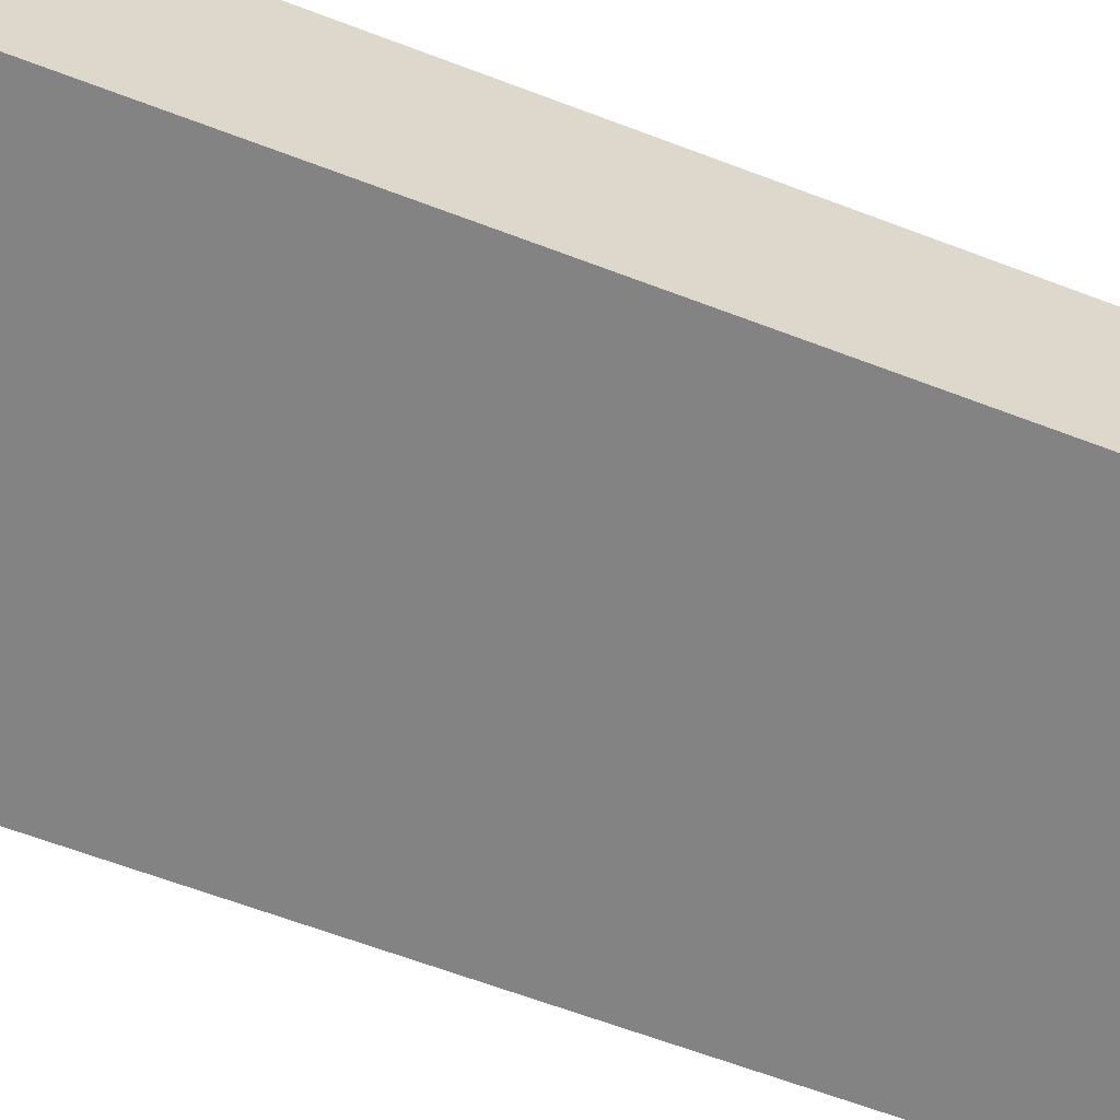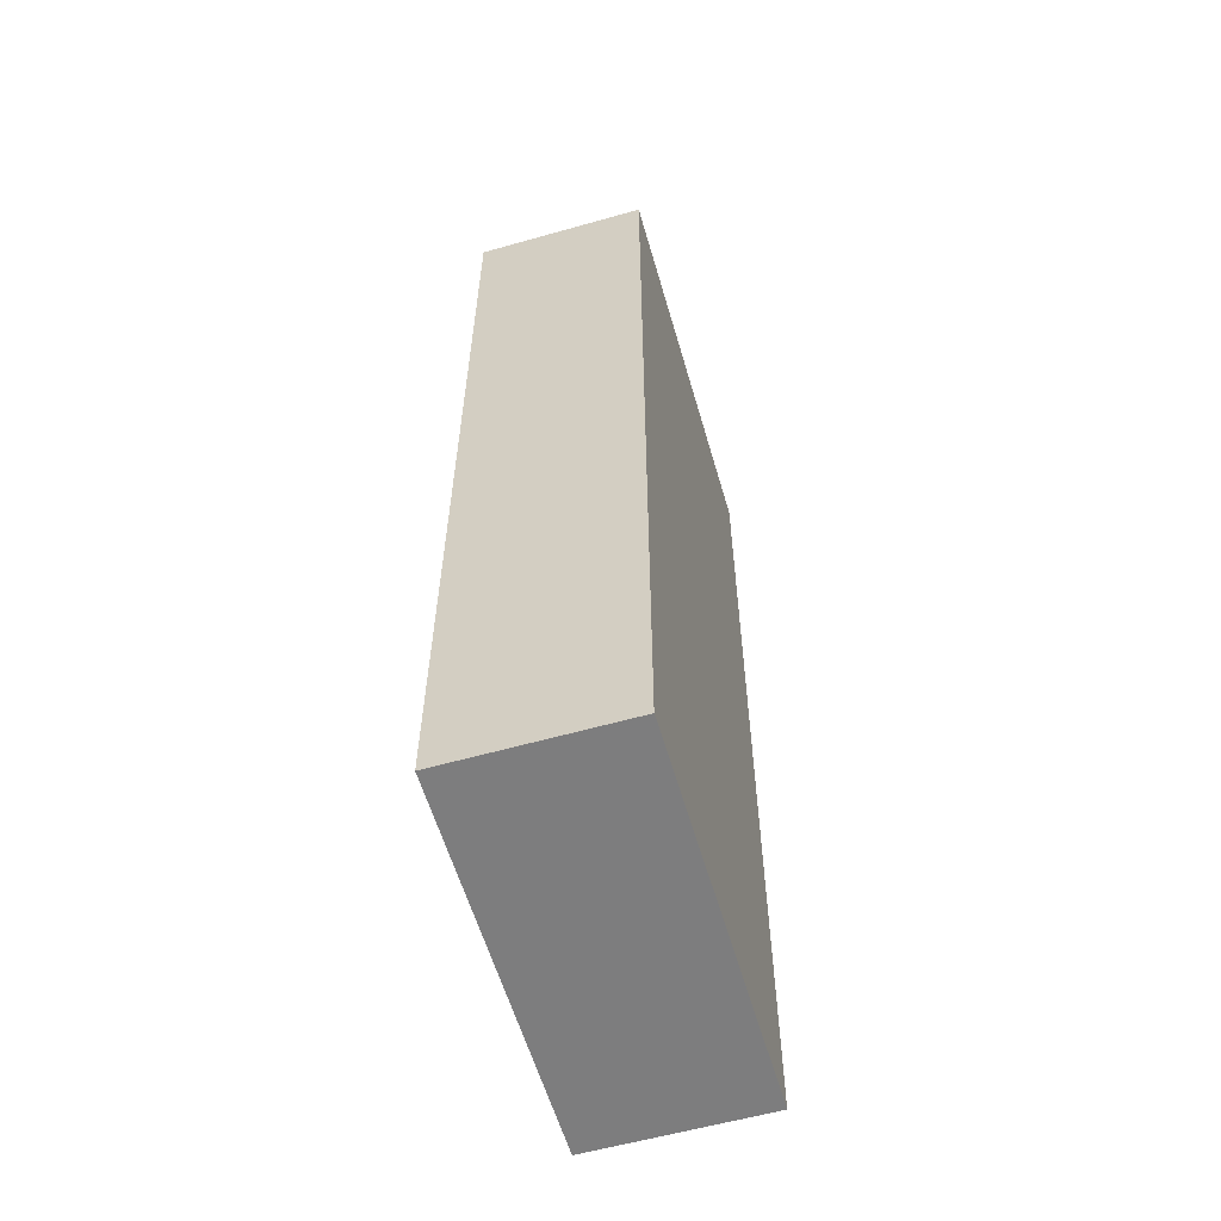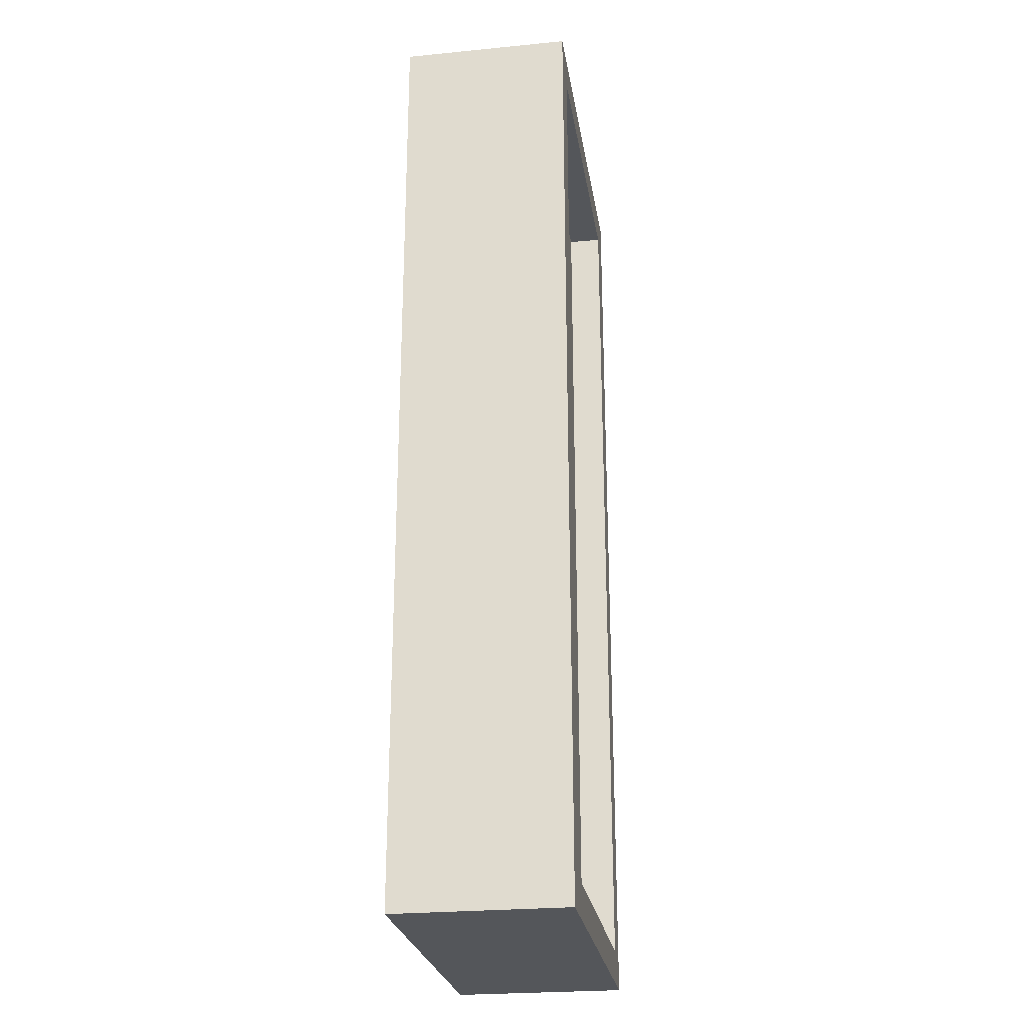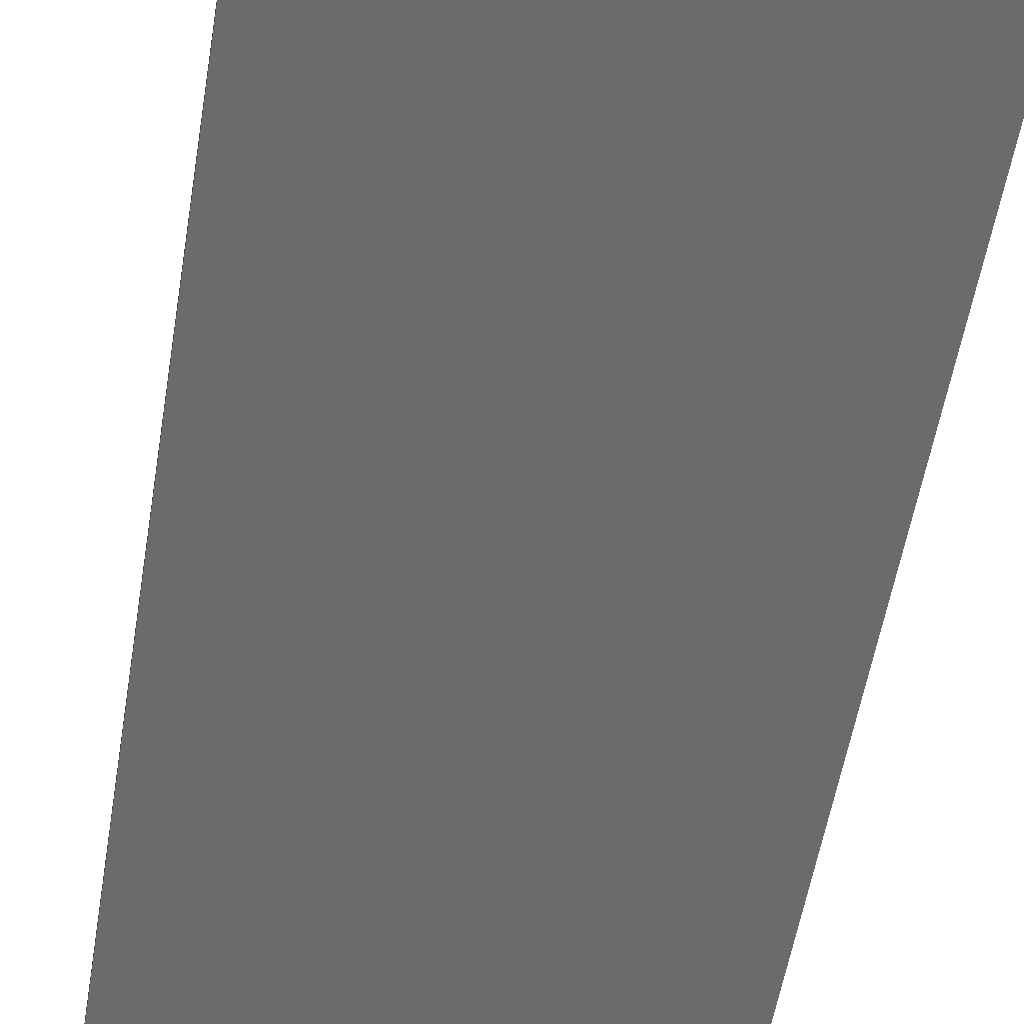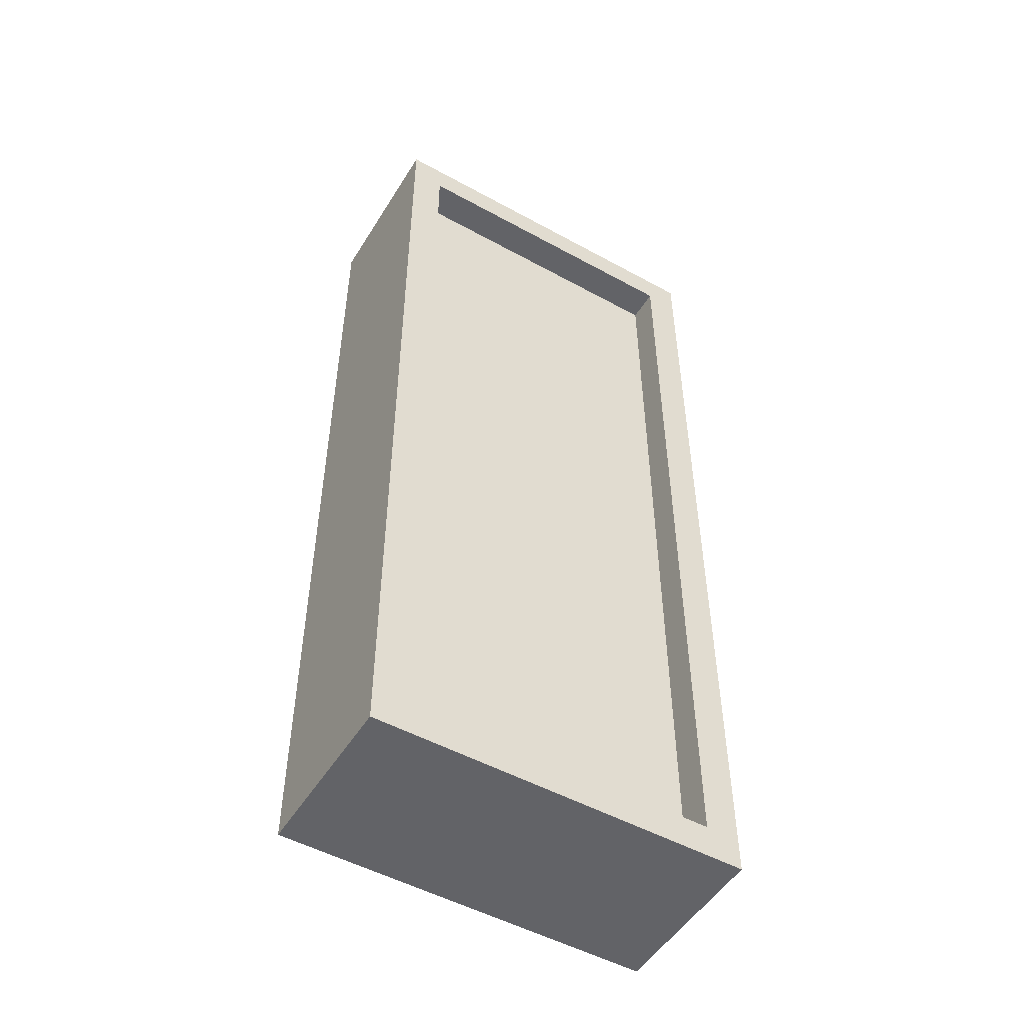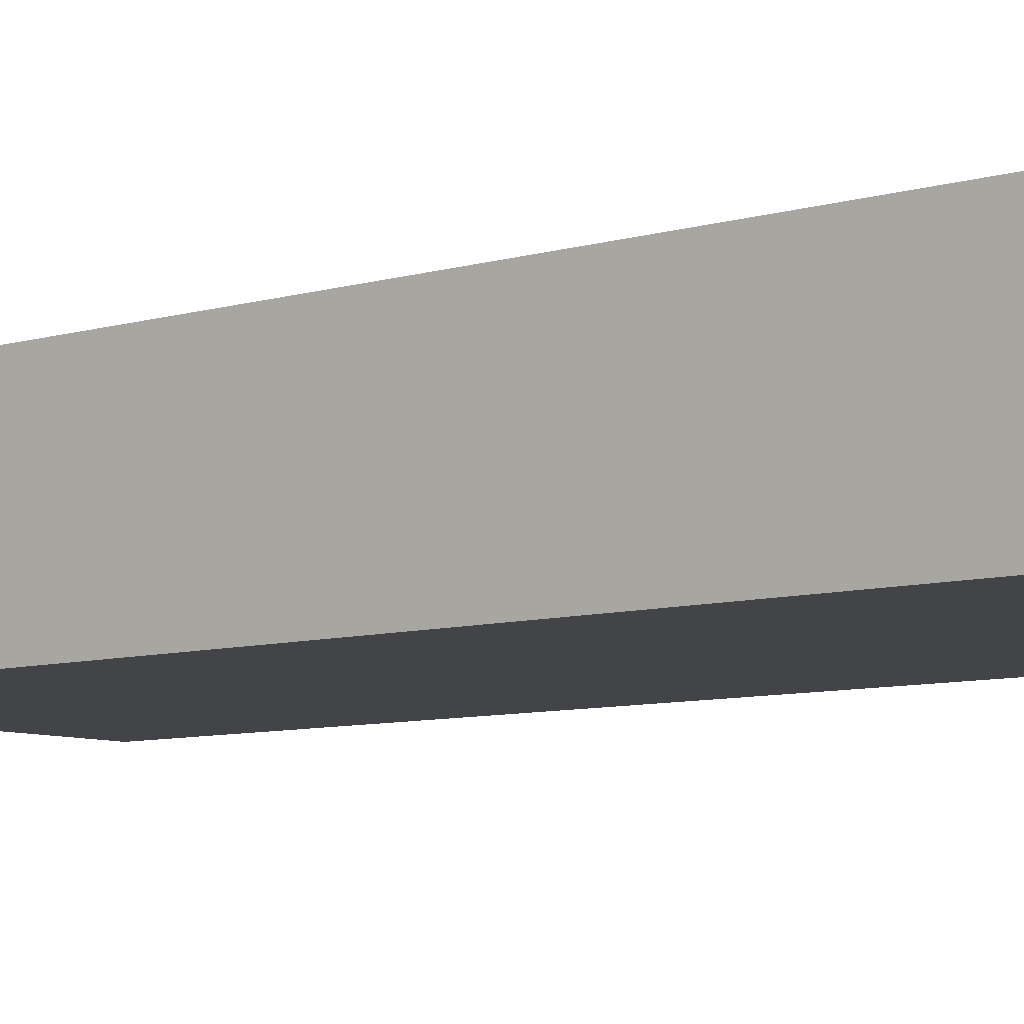
<metadata>
{"format":"obj","ext":"obj","renderer":"f3d","projection":"perspective","resolution":1024,"background":"white","views":[{"elev":-61.1,"azim":68.5,"up":"+Y"},{"elev":-59.2,"azim":-73.8,"up":"+Z"},{"elev":-25.4,"azim":98.9,"up":"+Z"},{"elev":-53.2,"azim":170.9,"up":"+Y"},{"elev":-51.0,"azim":149.1,"up":"+Z"},{"elev":-8.0,"azim":-50.3,"up":"+Y"}]}
</metadata>
<code>
o
v 3.8 6.3 -6.6
v 3.8 6.3 -9.4
v 3.8 6.8 -6.6
v 3.8 6.8 -9.4
v 4.8 6.7 -6.7
v 4.8 6.7 -9.3
v 4.8 6.8 -6.7
v 4.8 6.8 -9.3
v 3.9 6.7 -6.7
v 3.9 6.7 -9.3
v 3.9 6.8 -6.7
v 3.9 6.8 -9.3
v 4.9 6.3 -6.6
v 4.9 6.3 -9.4
v 4.9 6.8 -6.6
v 4.9 6.8 -9.4
v 3.8 6.3 -6.6
v 3.8 6.8 -6.6
v 4.9 6.3 -6.6
v 4.9 6.8 -6.6
v 3.9 6.7 -9.3
v 3.9 6.8 -9.3
v 4.8 6.7 -9.3
v 4.8 6.8 -9.3
v 3.9 6.7 -6.7
v 3.9 6.8 -6.7
v 4.8 6.7 -6.7
v 4.8 6.8 -6.7
v 3.8 6.3 -9.4
v 3.8 6.8 -9.4
v 4.9 6.3 -9.4
v 4.9 6.8 -9.4
v 3.8 6.3 -6.6
v 4.9 6.3 -6.6
v 3.8 6.3 -9.4
v 4.9 6.3 -9.4
v 3.9 6.7 -6.7
v 4.8 6.7 -6.7
v 3.9 6.7 -9.3
v 4.8 6.7 -9.3
v 3.8 6.8 -6.6
v 4.9 6.8 -6.6
v 3.9 6.8 -6.7
v 4.8 6.8 -6.7
v 3.9 6.8 -9.3
v 4.8 6.8 -9.3
v 3.8 6.8 -9.4
v 4.9 6.8 -9.4
f 3 2 1
f 4 2 3
f 7 6 5
f 8 6 7
f 9 10 11
f 11 10 12
f 13 14 15
f 15 14 16
f 19 18 17
f 20 18 19
f 23 22 21
f 24 22 23
f 25 26 27
f 27 26 28
f 29 30 31
f 31 30 32
f 35 34 33
f 36 34 35
f 37 38 39
f 39 38 40
f 41 42 43
f 43 42 44
f 41 43 45
f 44 42 46
f 41 45 47
f 45 46 47
f 46 42 48
f 47 46 48

</code>
